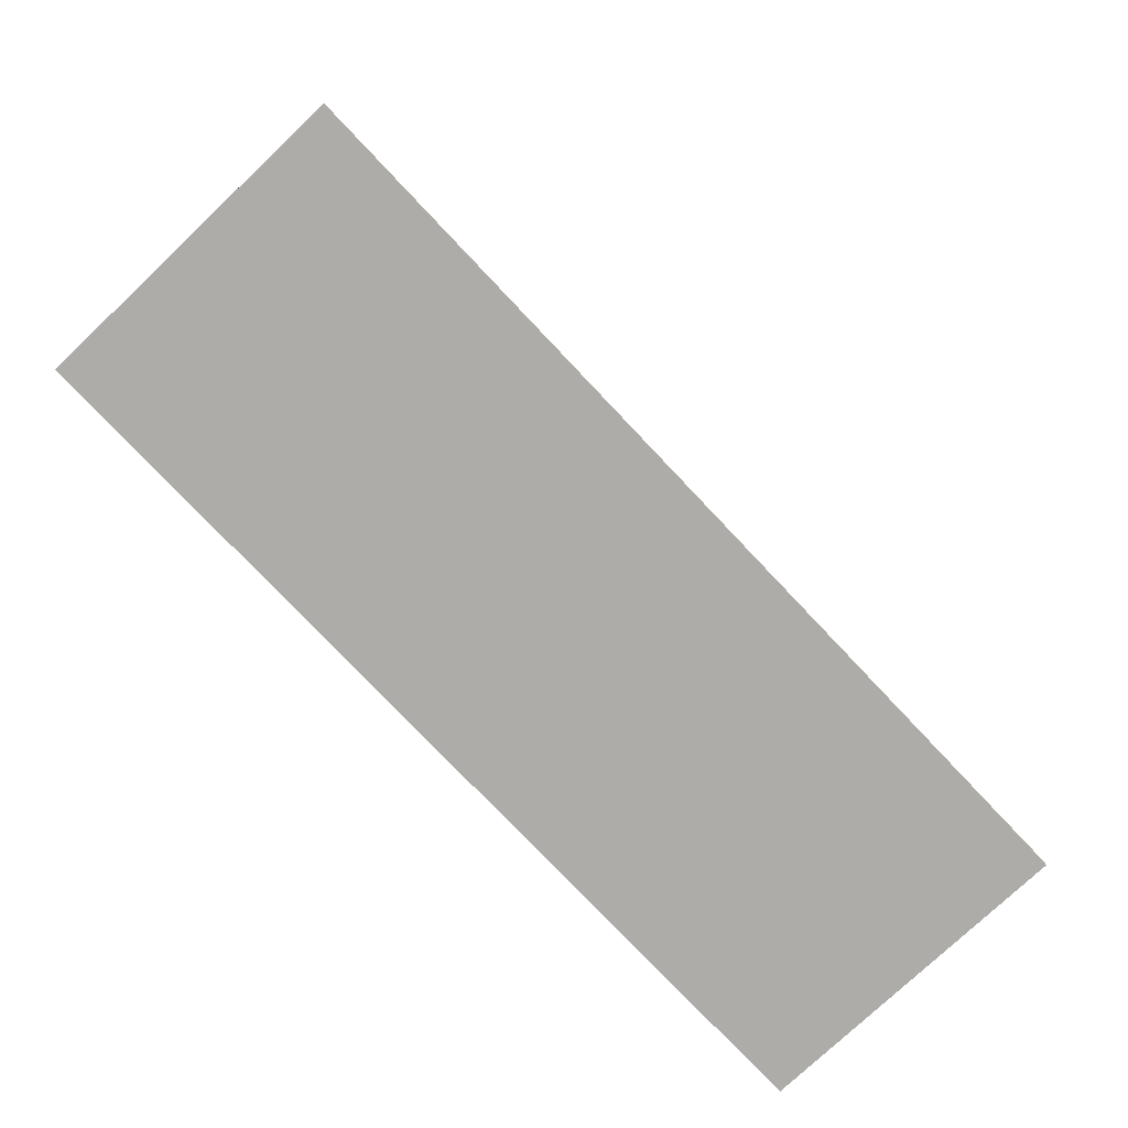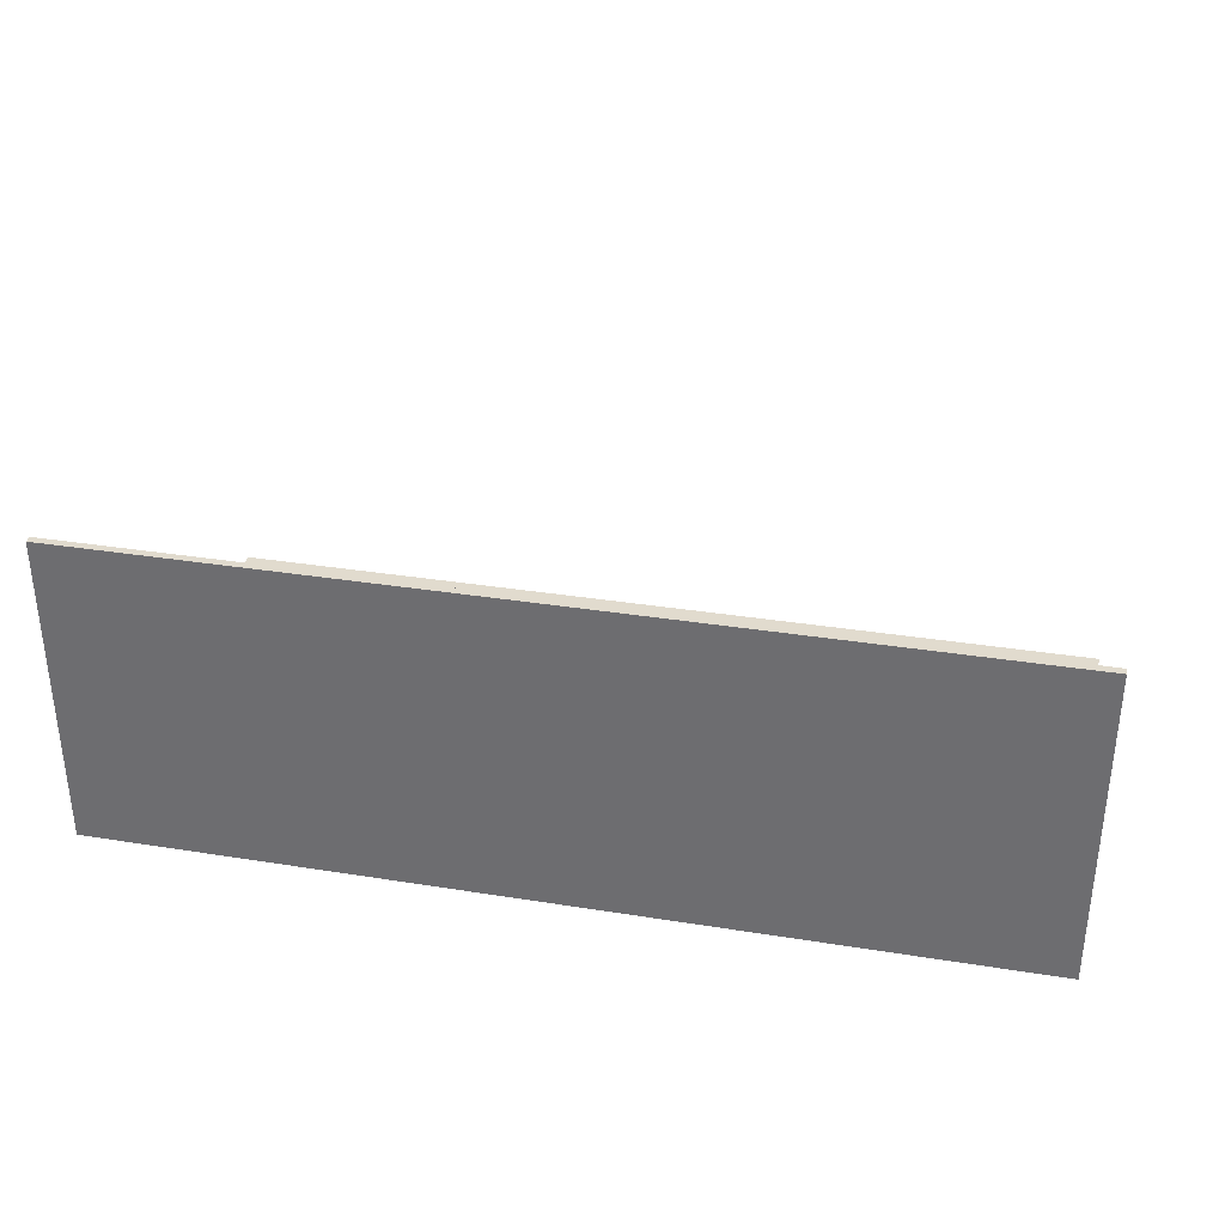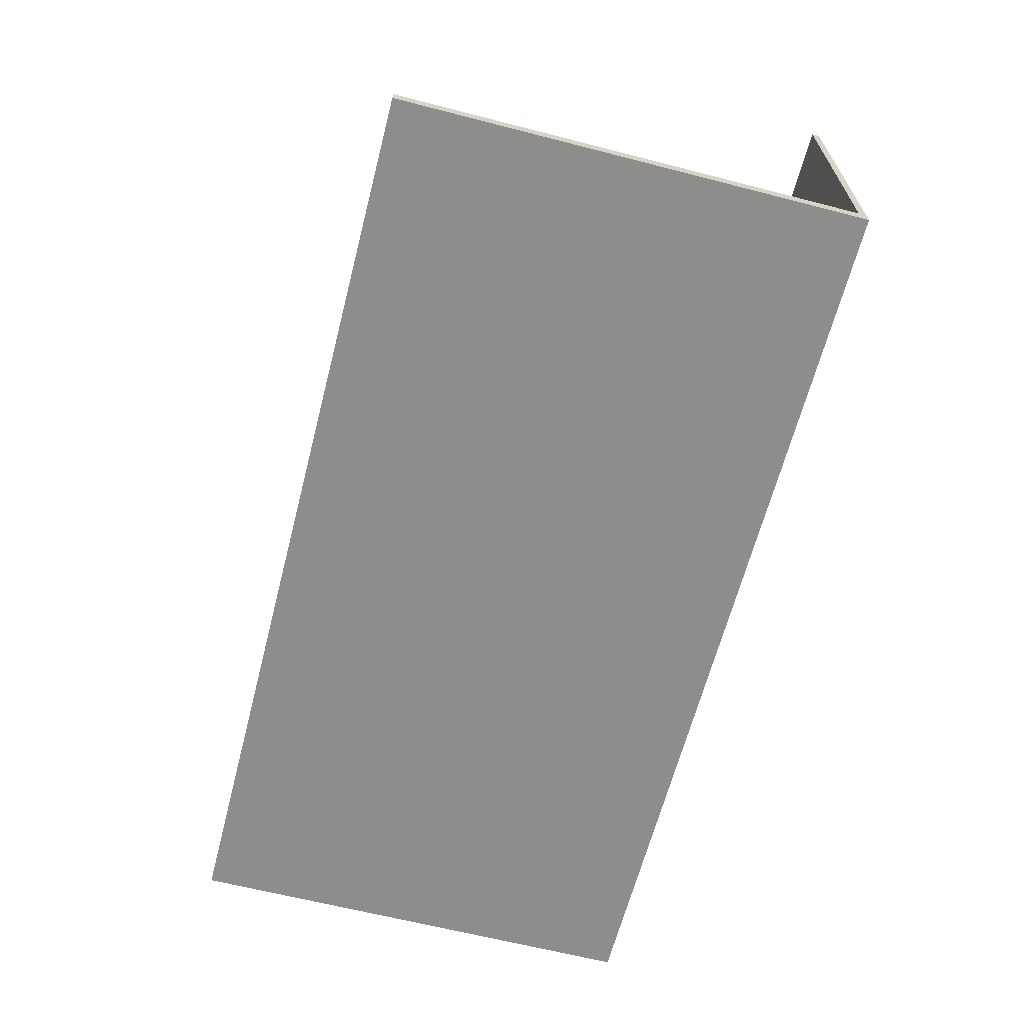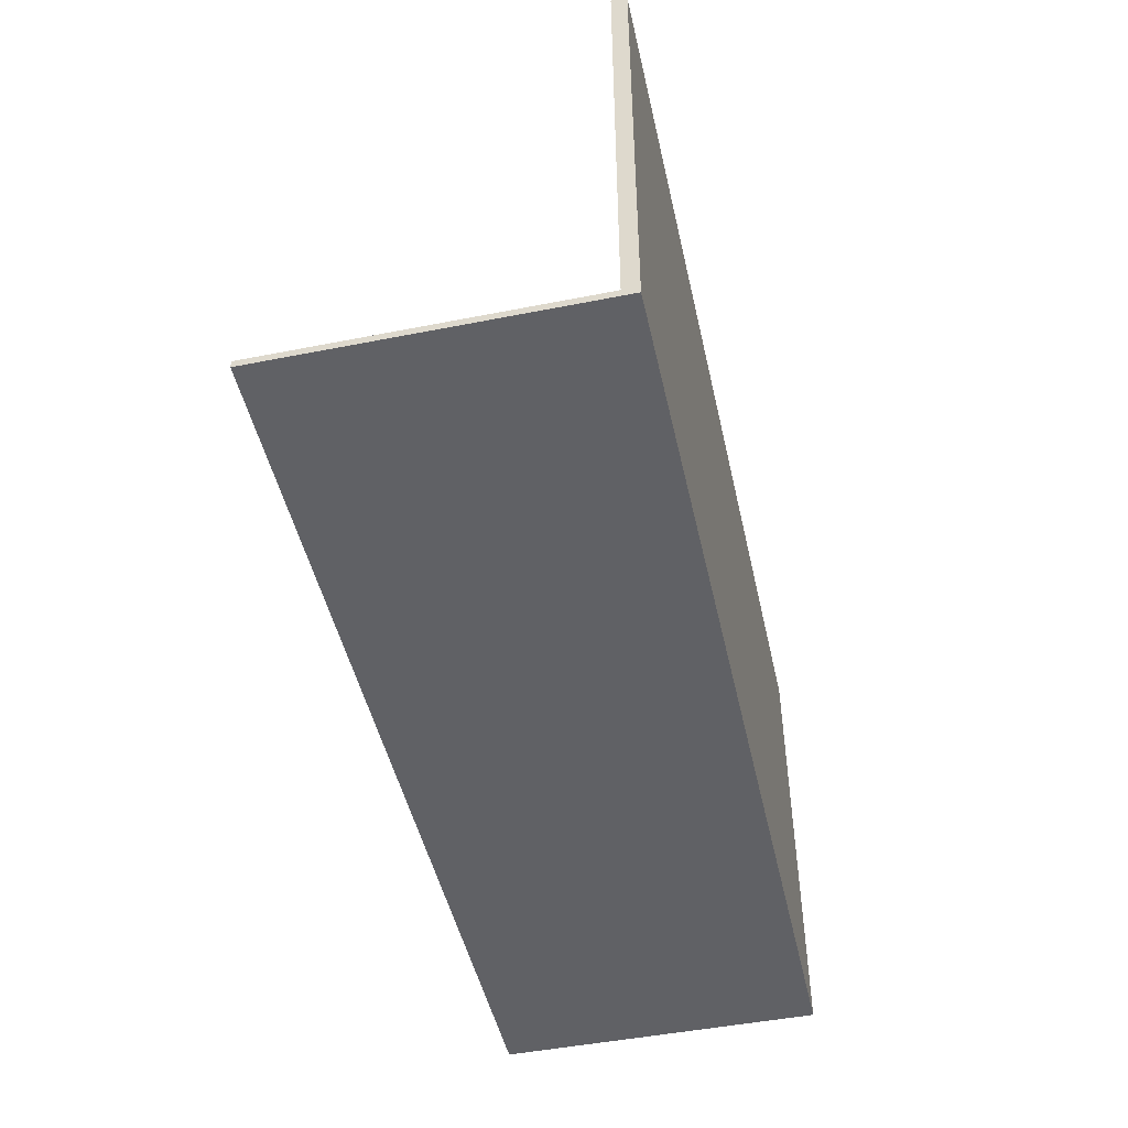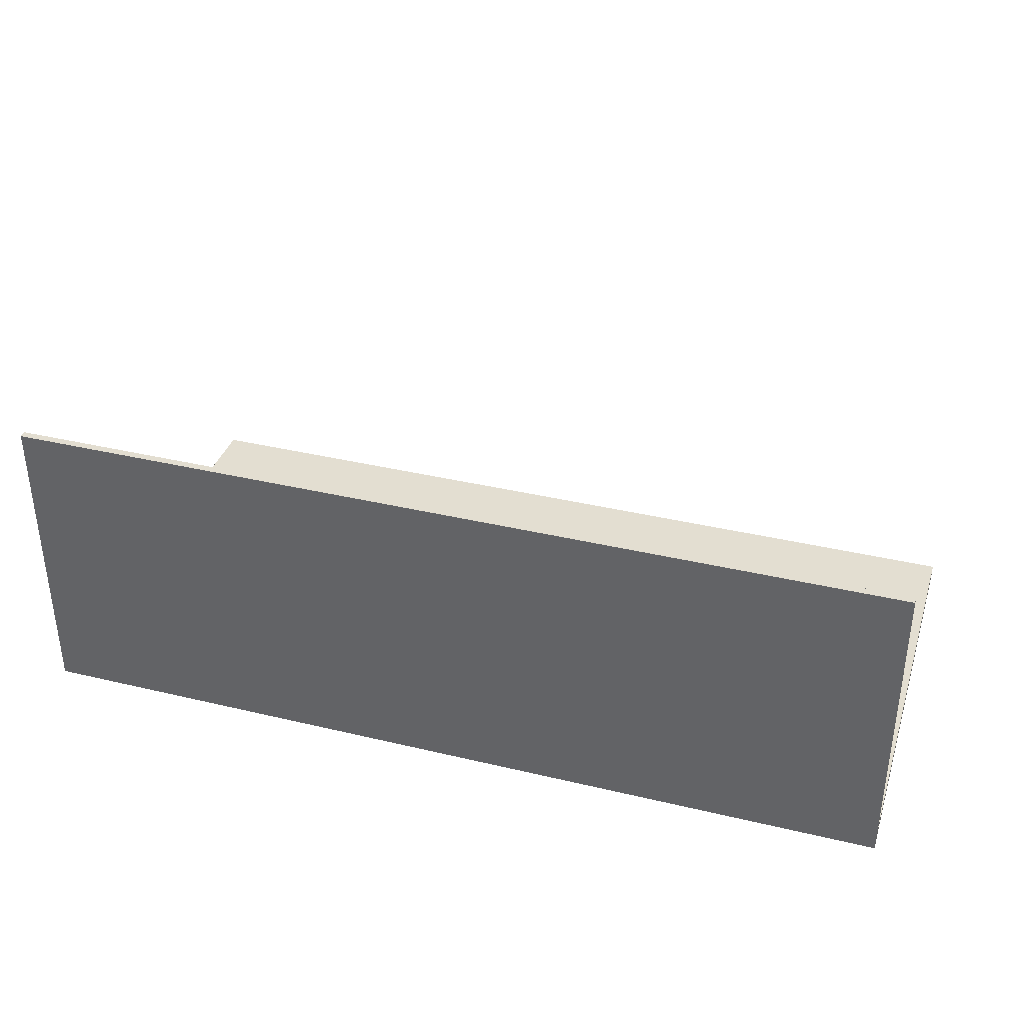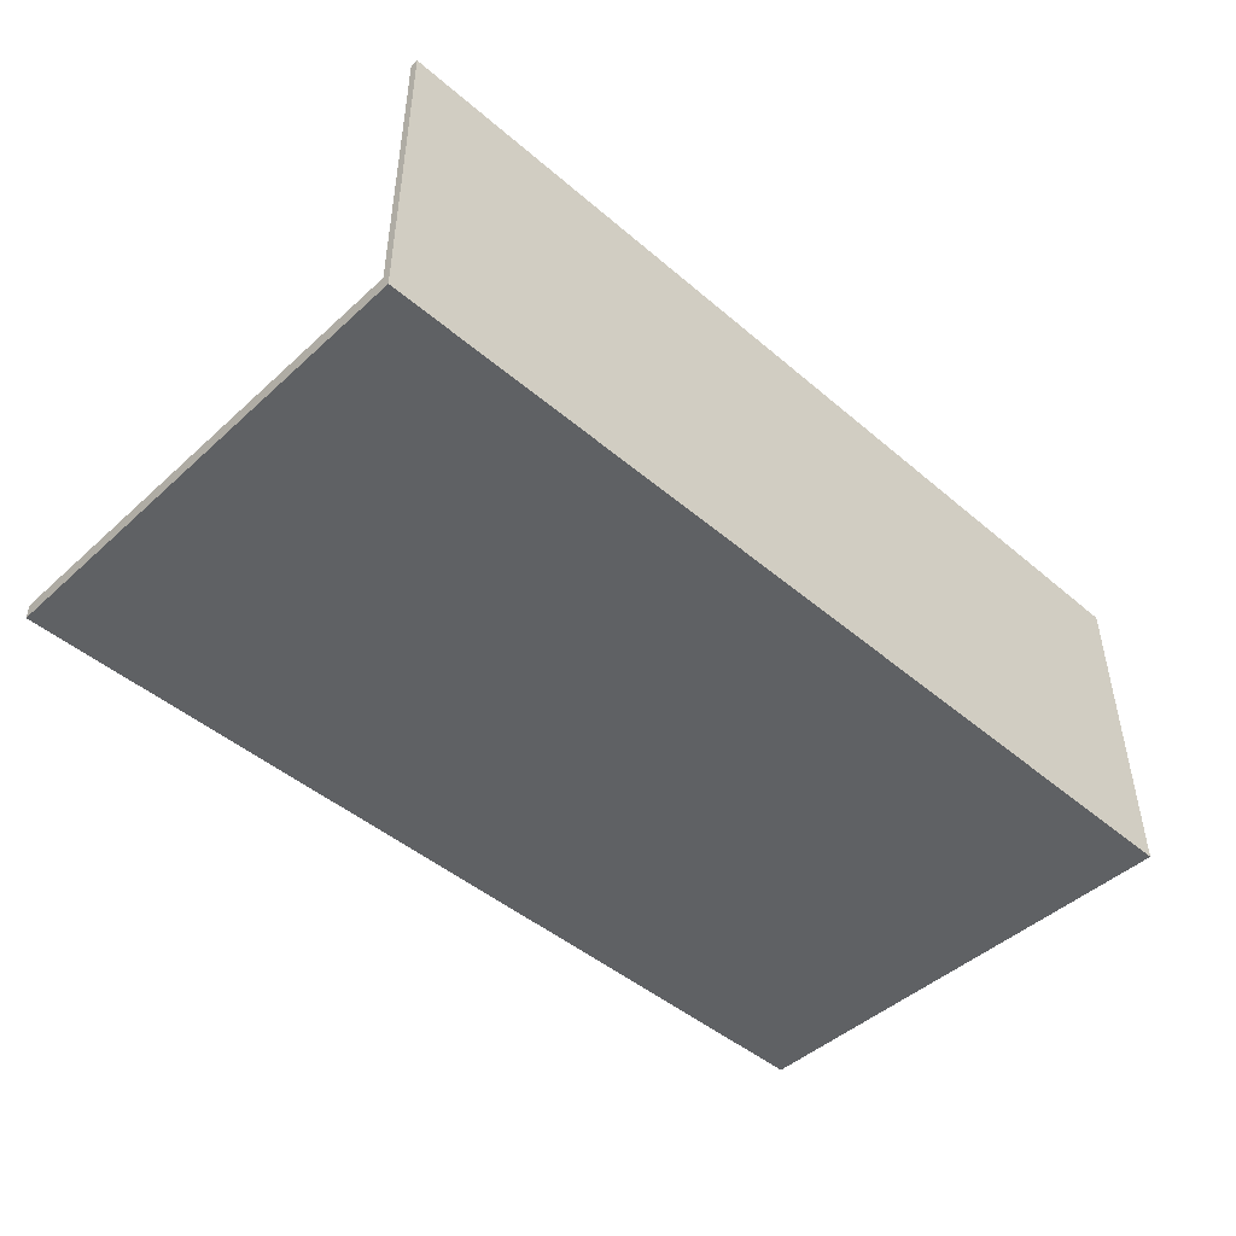
<metadata>
{"format":"obj","ext":"obj","renderer":"f3d","projection":"perspective","resolution":1024,"background":"white","views":[{"elev":-77.0,"azim":-46.6,"up":"+Y"},{"elev":33.9,"azim":12.2,"up":"+Z"},{"elev":-64.4,"azim":-104.5,"up":"+Z"},{"elev":-48.0,"azim":102.5,"up":"+Y"},{"elev":36.3,"azim":17.3,"up":"+Z"},{"elev":-46.6,"azim":-44.1,"up":"+Z"}]}
</metadata>
<code>
o Body
v 300 -310 105
v -300 -305 105
v -300 -310 105
v 300 -305 105
v 300 -305 -95
v -300 -305 -95
v 300 -305 -95
v 300 -310 -105
v 300 -5 -105
v 300 -5 -95
v 300 -310 -105
v 300 -310 105
v -300 -310 -105
v -300 -310 105
v -300 -305 -95
v -300 -310 -105
v -300 -5 -105
v -300 -5 -95
v -300 -5 -105
v 300 -5 -105
f 1 2 3
f 4 2 1
f 4 5 2
f 2 5 6
f 7 4 1
f 8 7 1
f 9 10 7
f 9 7 8
f 11 12 13
f 13 12 14
f 3 15 16
f 2 15 3
f 17 16 15
f 18 17 15
f 10 18 15
f 10 15 7
f 9 17 18
f 10 9 18
f 19 20 11
f 19 11 13

</code>
